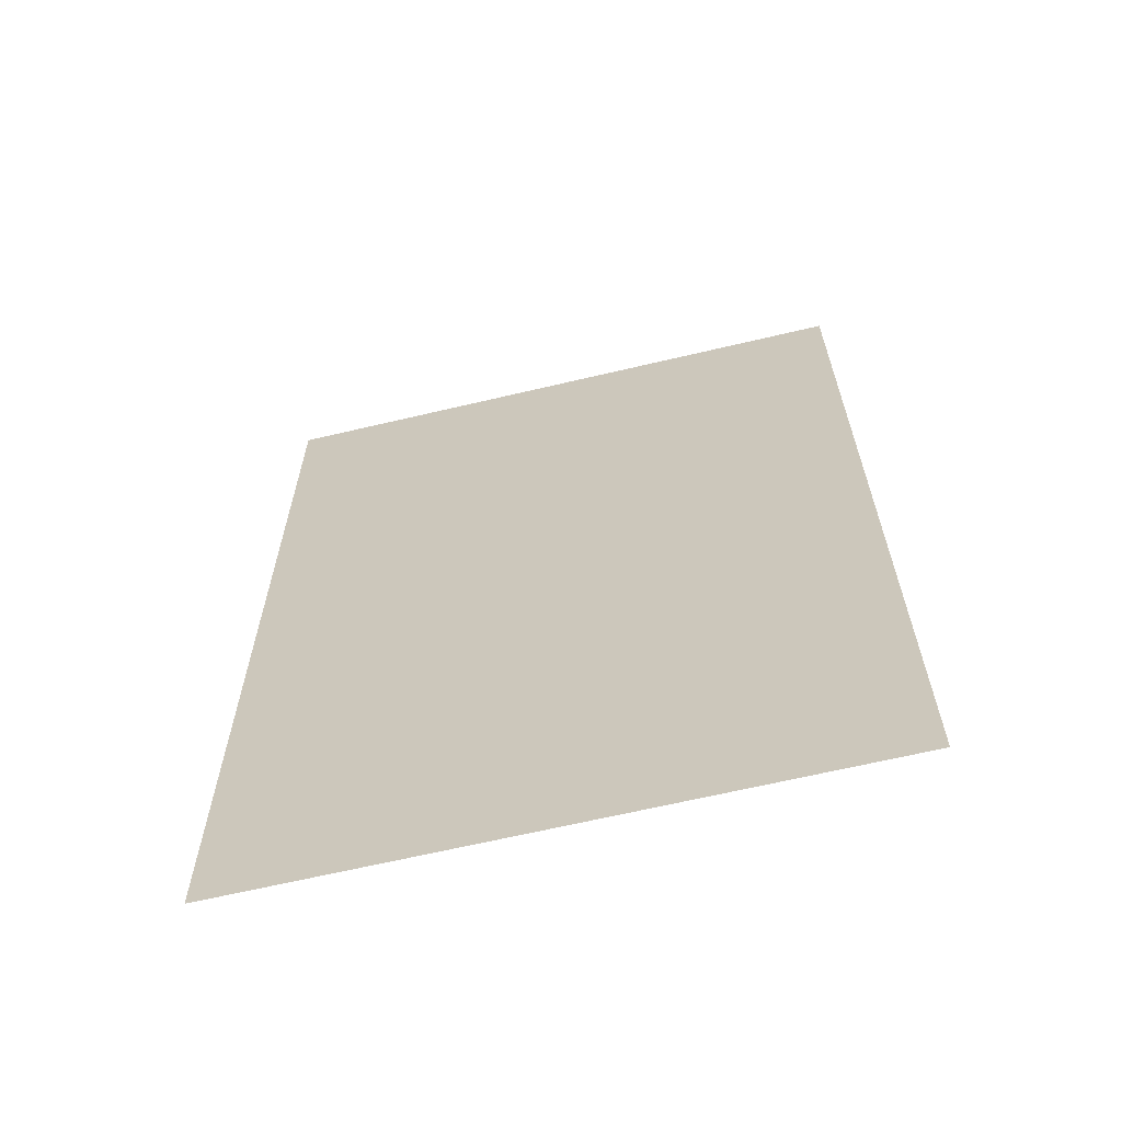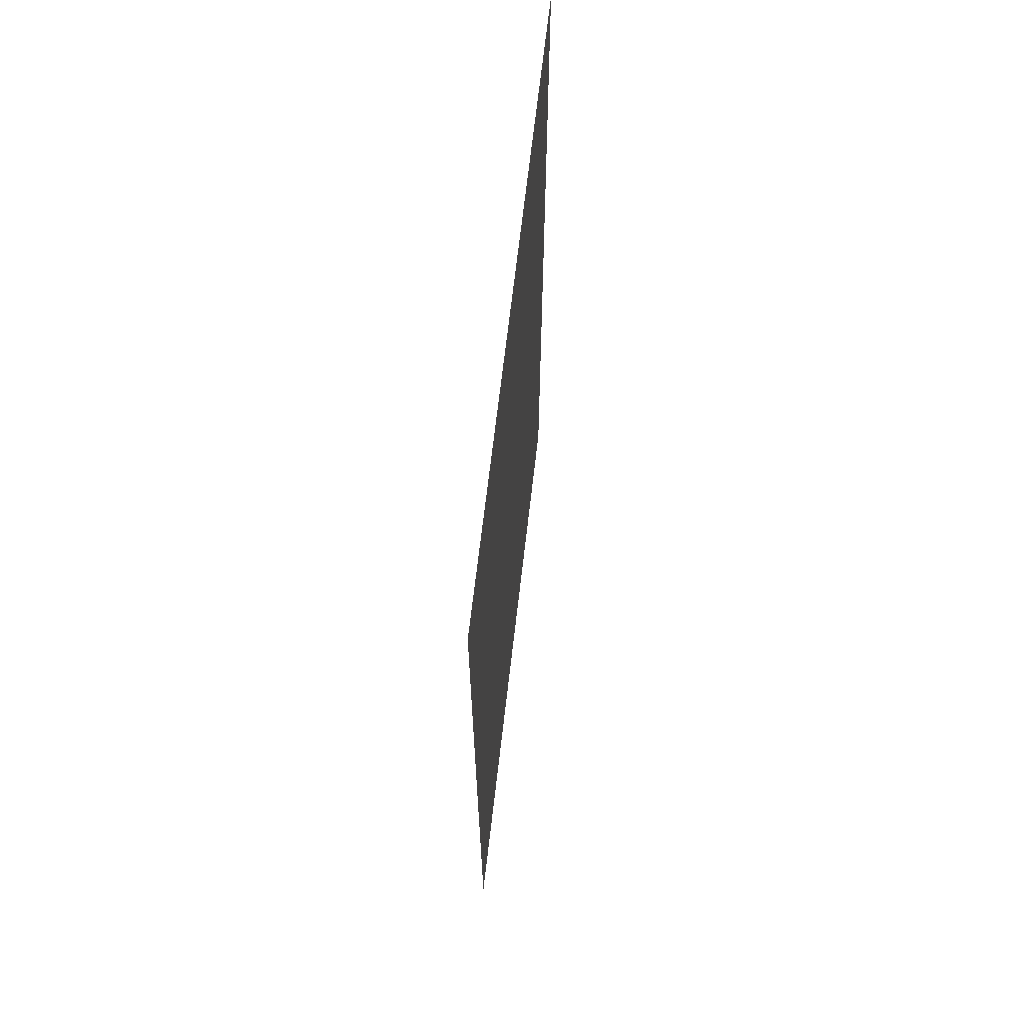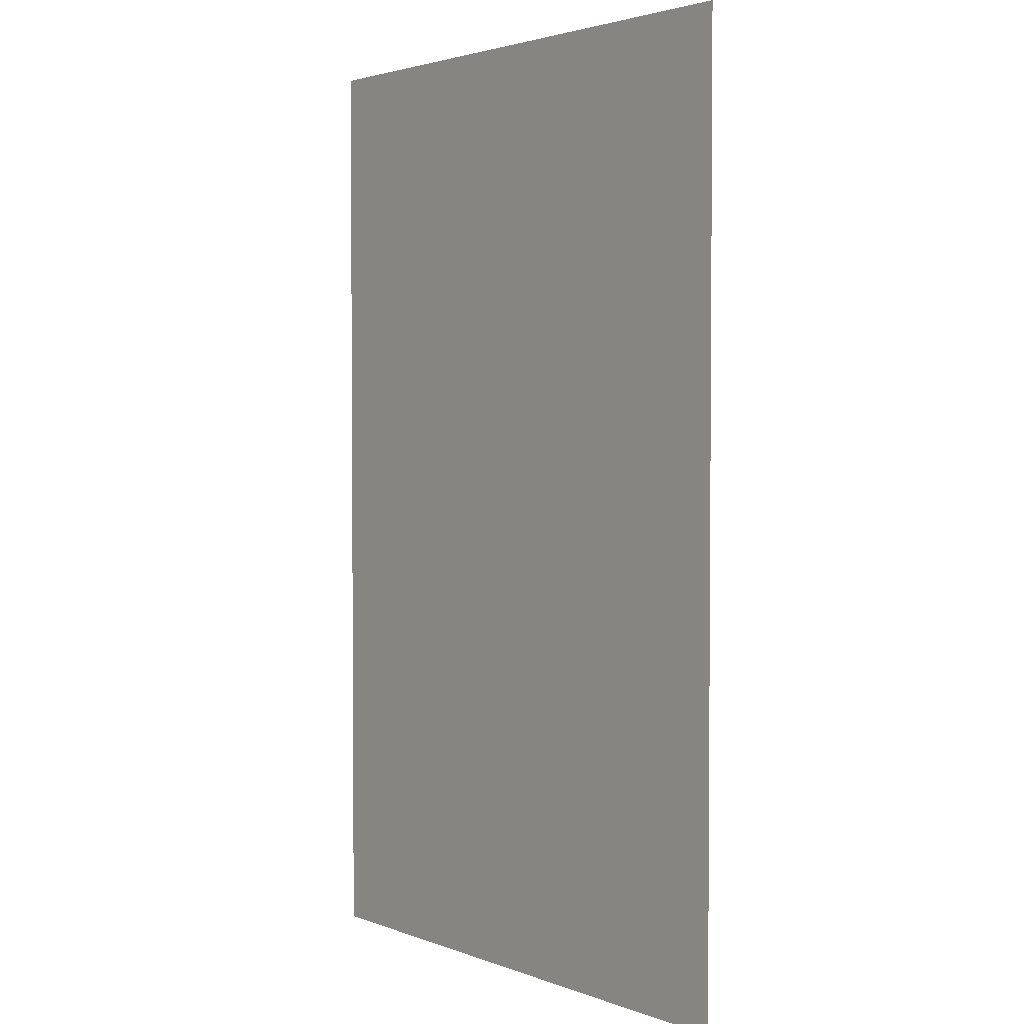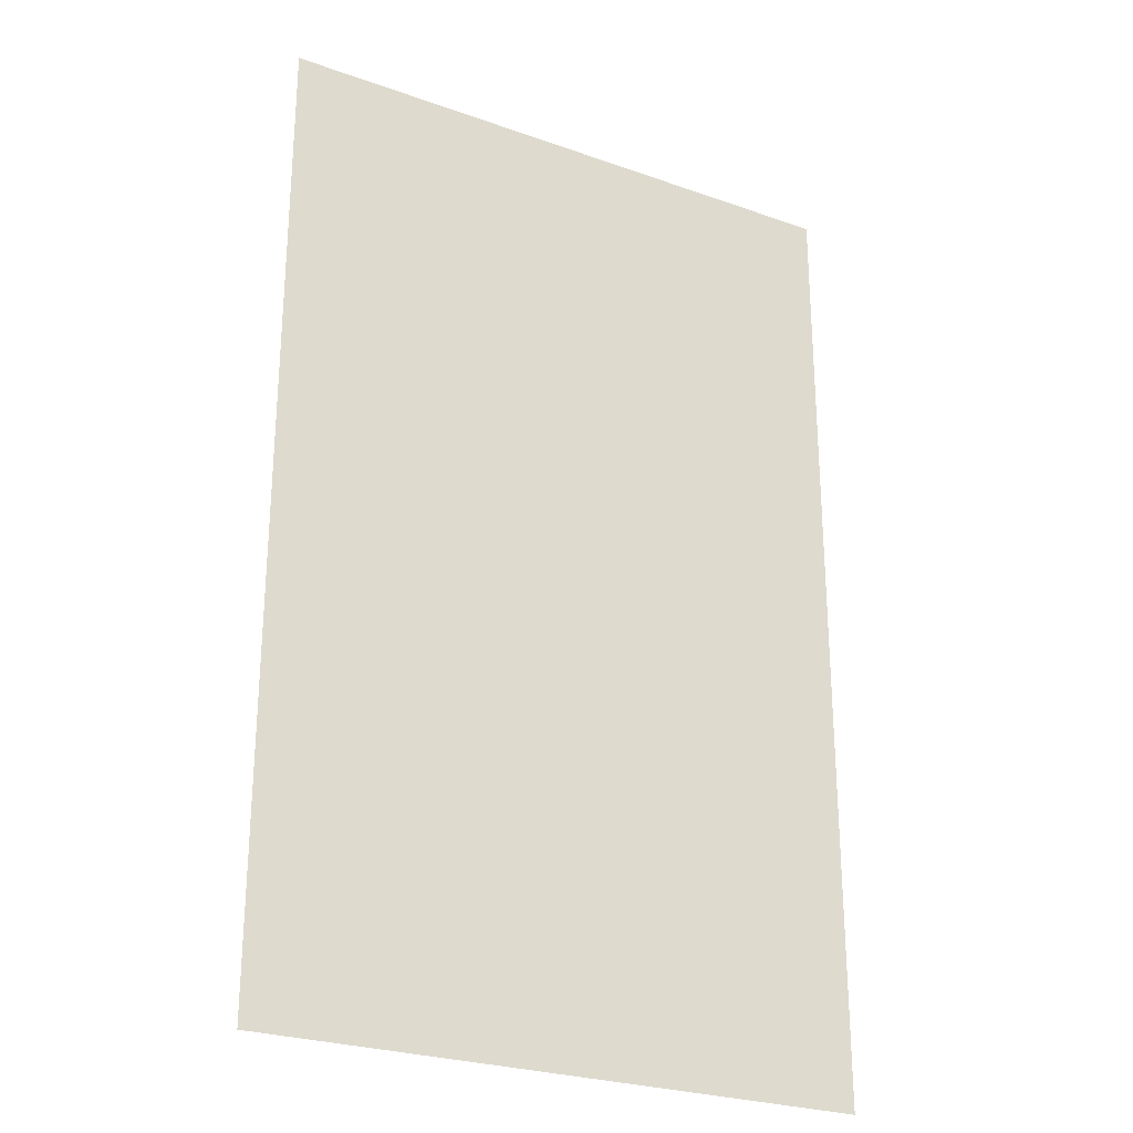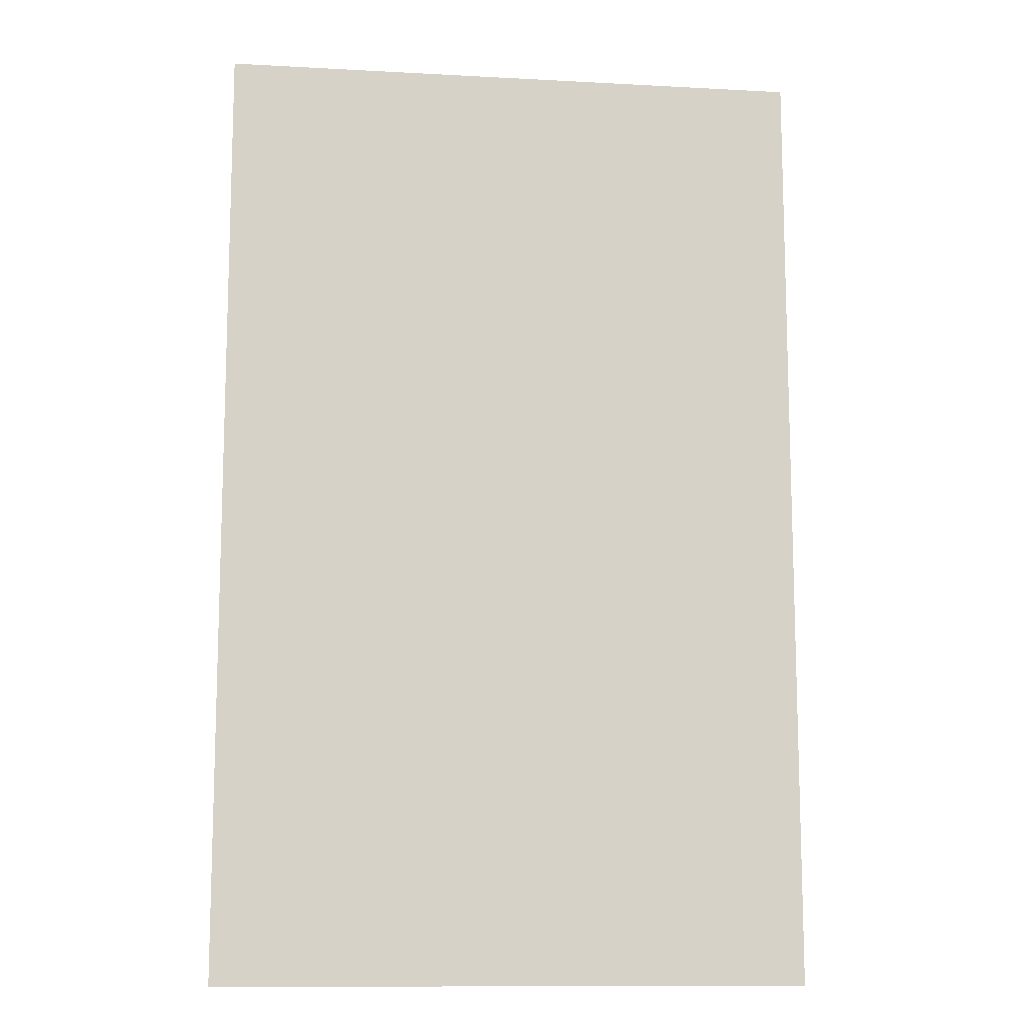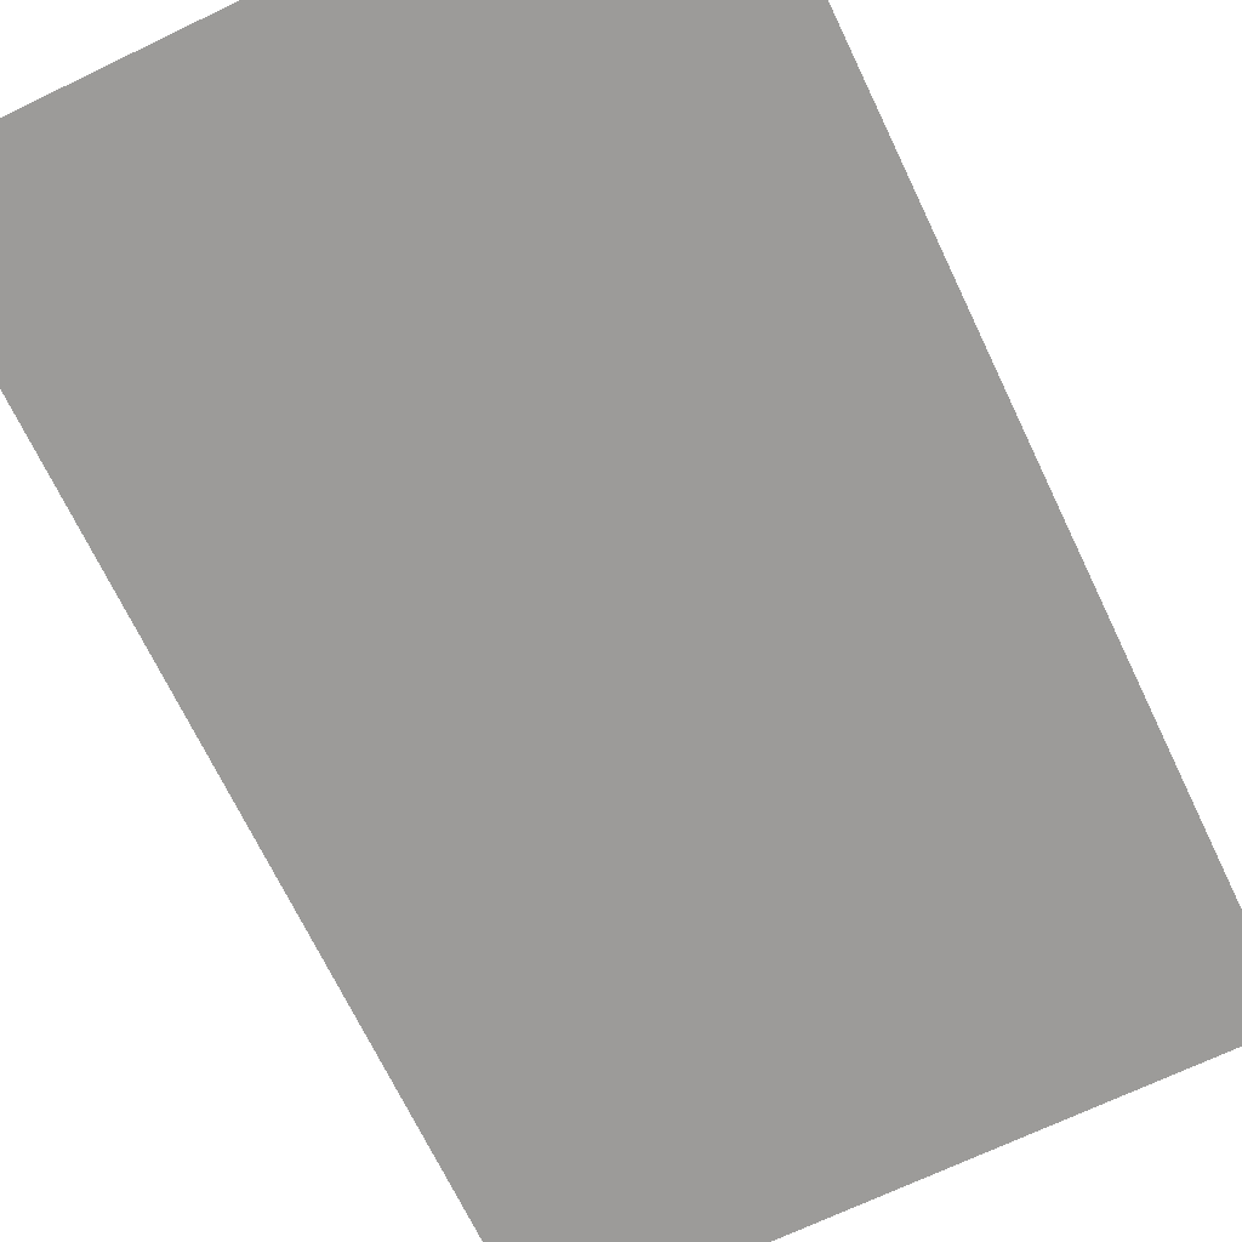
<metadata>
{"format":"obj","ext":"obj","renderer":"f3d","projection":"perspective","resolution":1024,"background":"white","views":[{"elev":-65.2,"azim":-166.6,"up":"+Y"},{"elev":68.4,"azim":-83.4,"up":"+Y"},{"elev":2.7,"azim":-128.0,"up":"+Y"},{"elev":-26.3,"azim":150.8,"up":"+Y"},{"elev":-11.7,"azim":172.6,"up":"+Y"},{"elev":-69.9,"azim":25.6,"up":"+Z"}]}
</metadata>
<code>
o Настенный_крест
v -0.1537 0.495 0
v 0.1537 0.495 0
v -0.1537 0 -0
v 0.1537 0 -0
f 1 2 4 3

</code>
